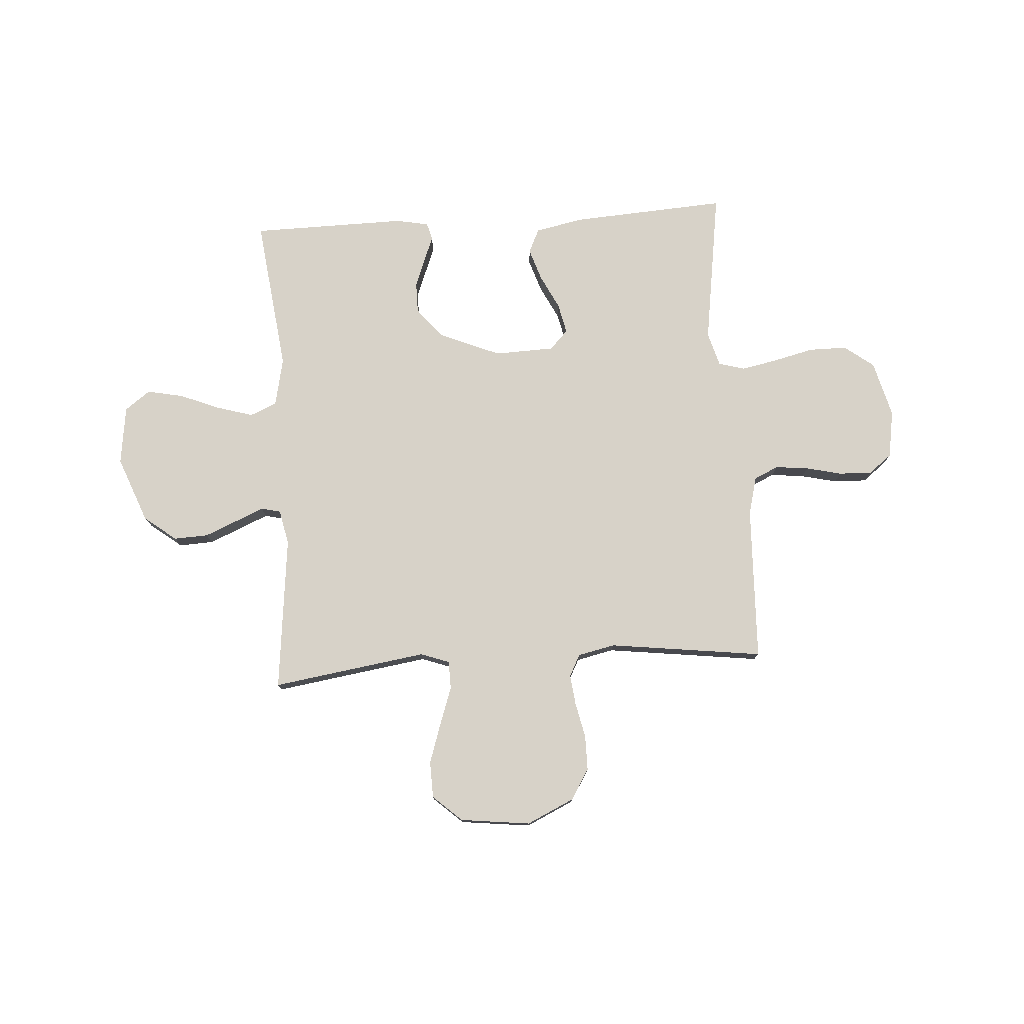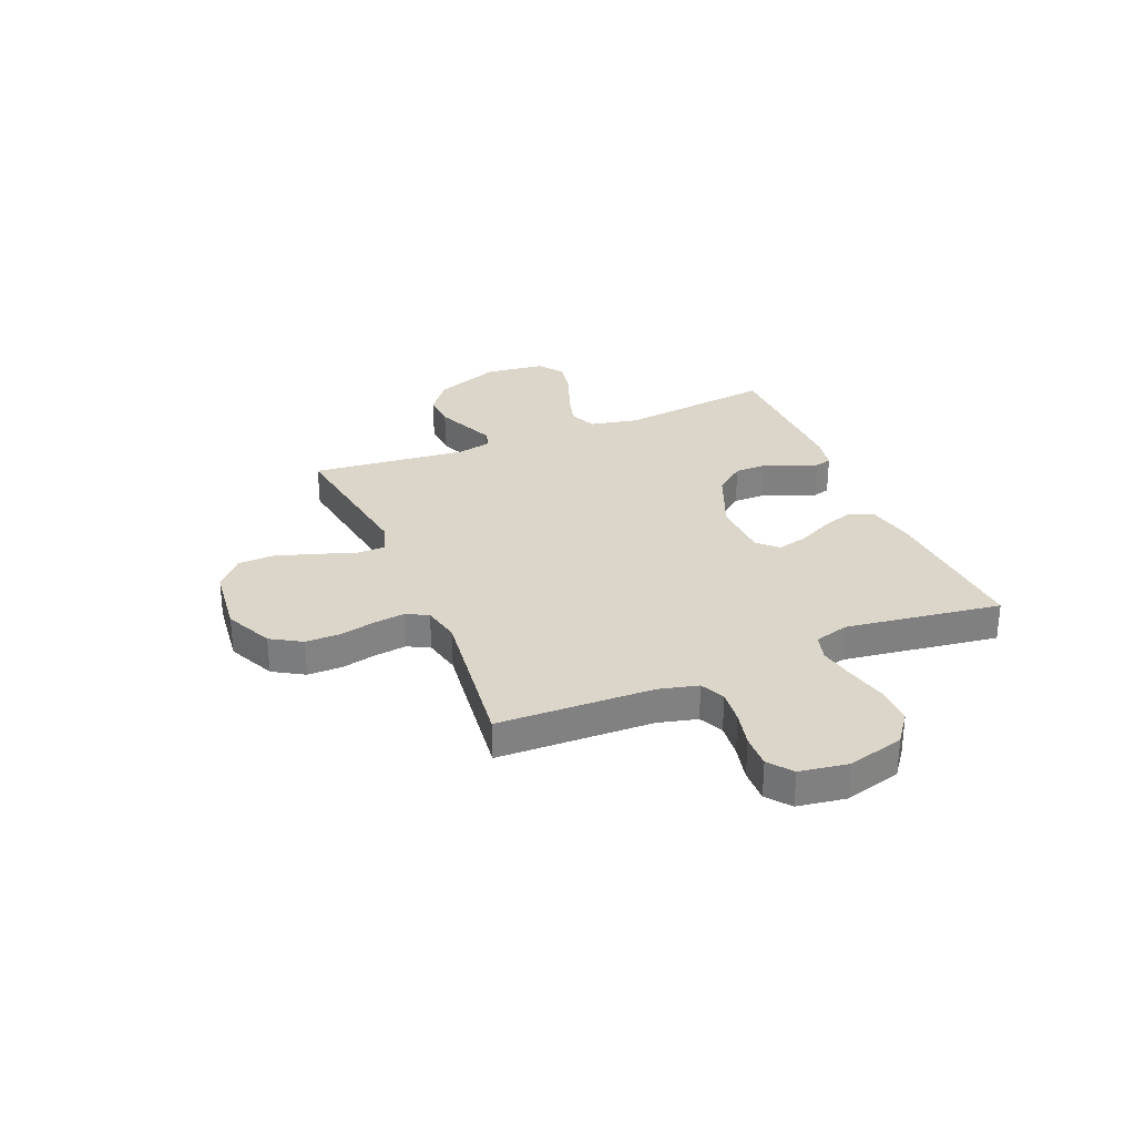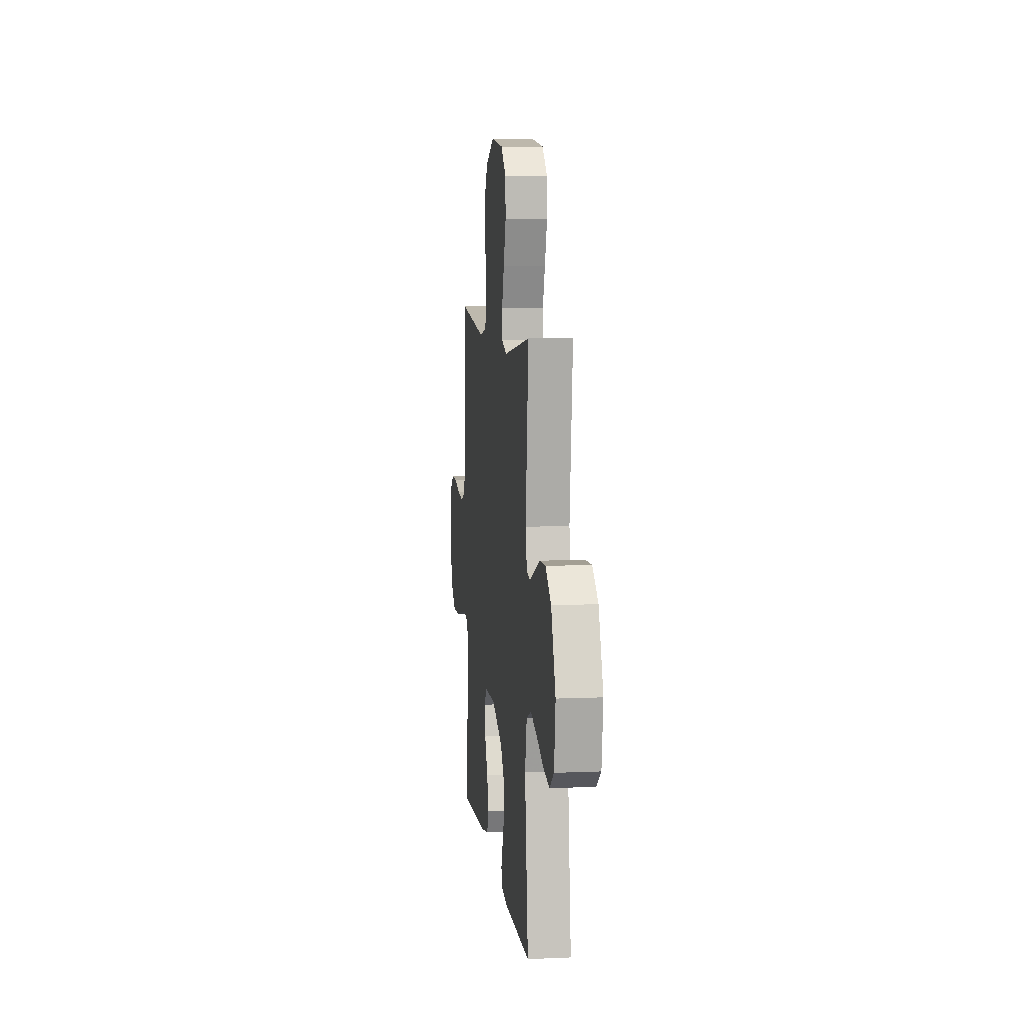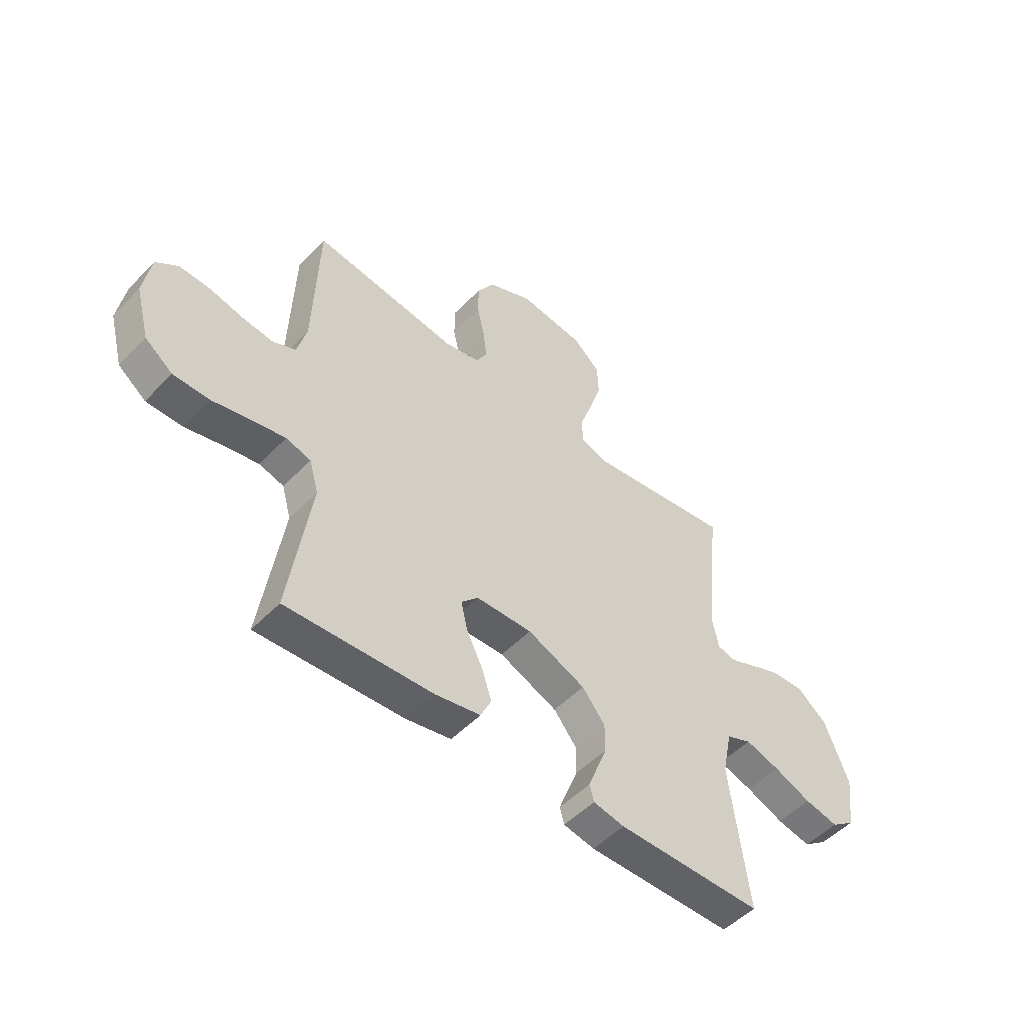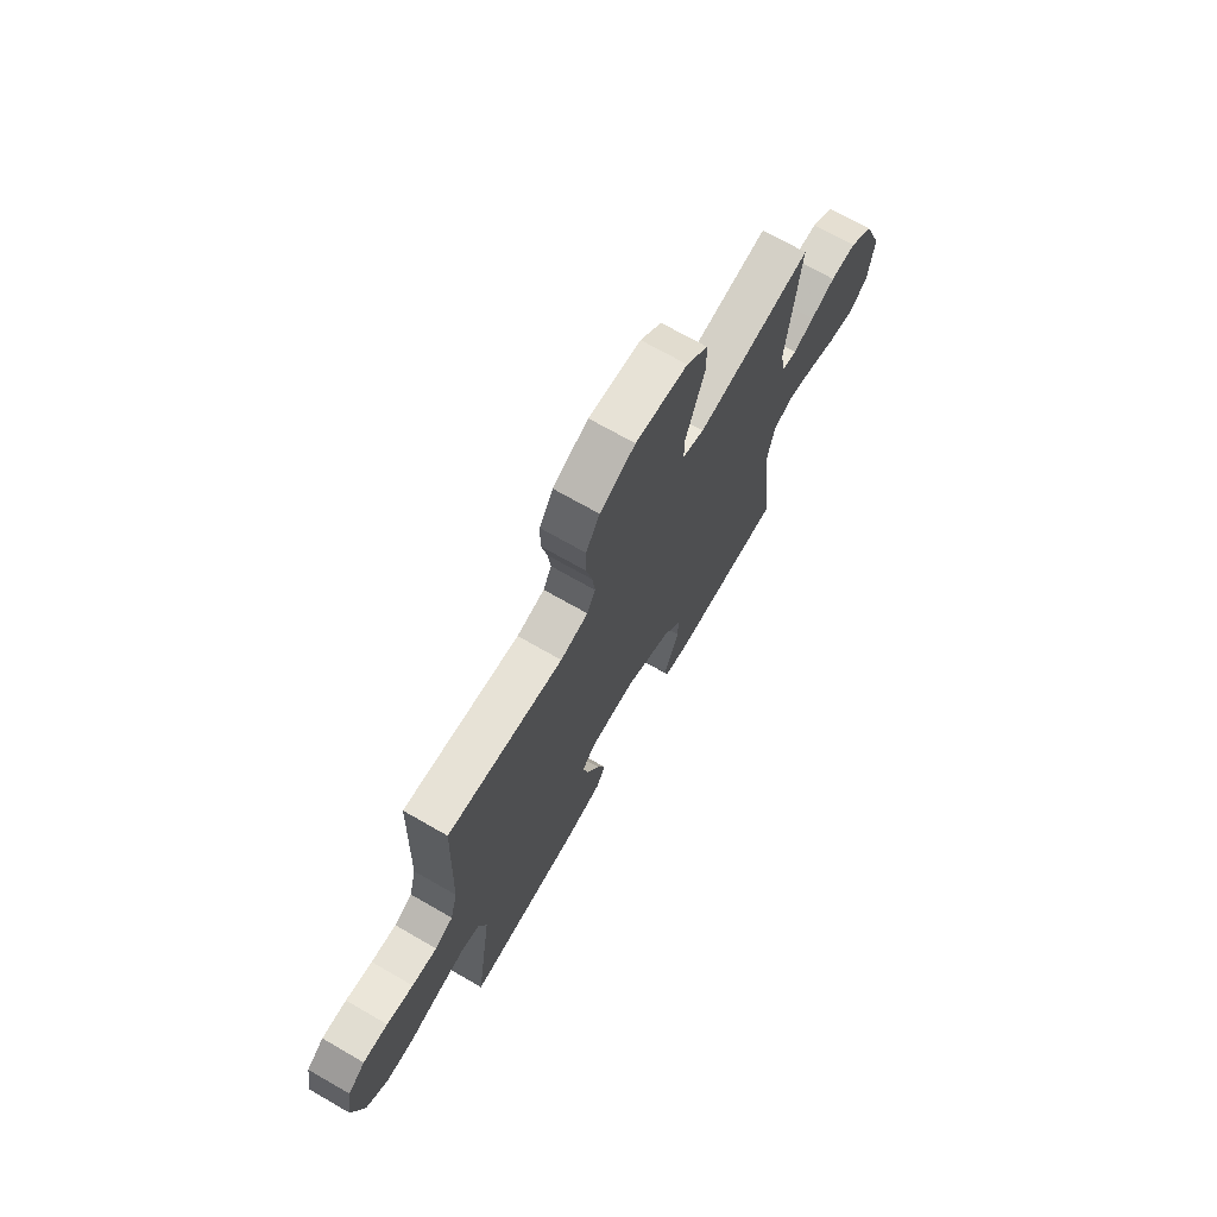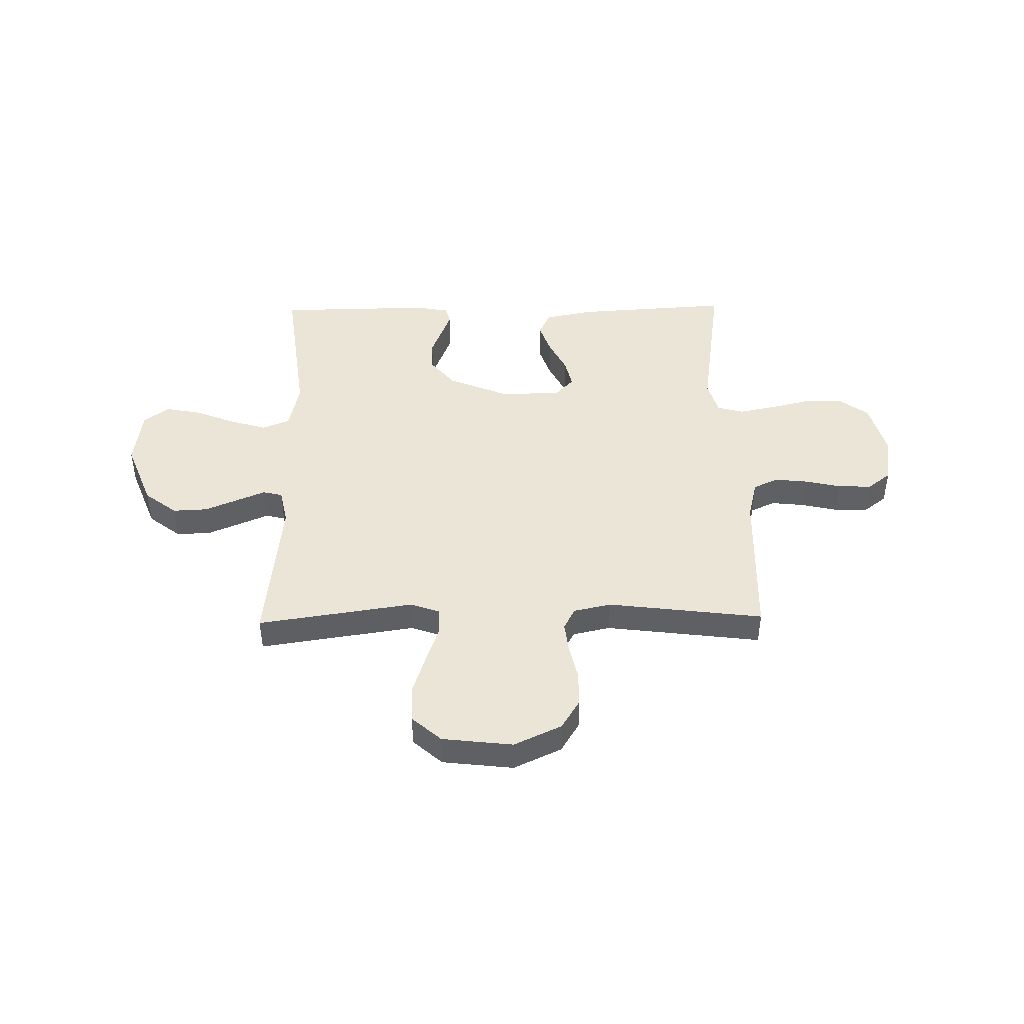
<metadata>
{"format":"obj","ext":"obj","renderer":"f3d","projection":"perspective","resolution":1024,"background":"white","views":[{"elev":77.4,"azim":-3.7,"up":"+Y"},{"elev":30.0,"azim":67.3,"up":"+Y"},{"elev":8.0,"azim":-96.8,"up":"+Z"},{"elev":-51.2,"azim":137.9,"up":"+Z"},{"elev":70.5,"azim":119.9,"up":"+Z"},{"elev":44.3,"azim":-1.0,"up":"+Y"}]}
</metadata>
<code>
v 0.5 0.07 -0.5
v 0.2 0.07 -0.481
v 0.106 0.07 -0.462
v 0.084 0.07 -0.415
v 0.105 0.07 -0.352
v 0.138 0.07 -0.286
v 0.151 0.07 -0.228
v 0.116 0.07 -0.191
v 0 0.07 -0.187
v -0.12 0.07 -0.237
v -0.167 0.07 -0.295
v -0.167 0.07 -0.355
v -0.145 0.07 -0.412
v -0.127 0.07 -0.459
v -0.136 0.07 -0.492
v -0.2 0.07 -0.504
v -0.5 0.07 -0.5
v -0.463 0.07 -0.2
v -0.483 0.07 -0.106
v -0.535 0.07 -0.084
v -0.606 0.07 -0.105
v -0.683 0.07 -0.136
v -0.753 0.07 -0.15
v -0.802 0.07 -0.114
v -0.817 0.07 0
v -0.767 0.07 0.128
v -0.705 0.07 0.176
v -0.638 0.07 0.173
v -0.574 0.07 0.146
v -0.52 0.07 0.123
v -0.482 0.07 0.132
v -0.468 0.07 0.2
v -0.5 0.07 0.5
v -0.2 0.07 0.455
v -0.144 0.07 0.475
v -0.143 0.07 0.529
v -0.168 0.07 0.601
v -0.194 0.07 0.68
v -0.192 0.07 0.751
v -0.136 0.07 0.801
v 0 0.07 0.817
v 0.092 0.07 0.774
v 0.128 0.07 0.715
v 0.128 0.07 0.647
v 0.113 0.07 0.579
v 0.106 0.07 0.52
v 0.128 0.07 0.478
v 0.2 0.07 0.462
v 0.5 0.07 0.5
v 0.51 0.07 0.2
v 0.529 0.07 0.125
v 0.576 0.07 0.103
v 0.641 0.07 0.11
v 0.71 0.07 0.126
v 0.774 0.07 0.128
v 0.819 0.07 0.093
v 0.834 0.07 0
v 0.805 0.07 -0.109
v 0.748 0.07 -0.152
v 0.674 0.07 -0.152
v 0.596 0.07 -0.133
v 0.526 0.07 -0.119
v 0.475 0.07 -0.133
v 0.456 0.07 -0.2
v 0.5 0 -0.5
v 0.2 0 -0.481
v 0.106 0 -0.462
v 0.084 0 -0.415
v 0.105 0 -0.352
v 0.138 0 -0.286
v 0.151 0 -0.228
v 0.116 0 -0.191
v 0 0 -0.187
v -0.12 0 -0.237
v -0.167 0 -0.295
v -0.167 0 -0.355
v -0.145 0 -0.412
v -0.127 0 -0.459
v -0.136 0 -0.492
v -0.2 0 -0.504
v -0.5 0 -0.5
v -0.463 0 -0.2
v -0.483 0 -0.106
v -0.535 0 -0.084
v -0.606 0 -0.105
v -0.683 0 -0.136
v -0.753 0 -0.15
v -0.802 0 -0.114
v -0.817 0 0
v -0.767 0 0.128
v -0.705 0 0.176
v -0.638 0 0.173
v -0.574 0 0.146
v -0.52 0 0.123
v -0.482 0 0.132
v -0.468 0 0.2
v -0.5 0 0.5
v -0.2 0 0.455
v -0.144 0 0.475
v -0.143 0 0.529
v -0.168 0 0.601
v -0.194 0 0.68
v -0.192 0 0.751
v -0.136 0 0.801
v 0 0 0.817
v 0.092 0 0.774
v 0.128 0 0.715
v 0.128 0 0.647
v 0.113 0 0.579
v 0.106 0 0.52
v 0.128 0 0.478
v 0.2 0 0.462
v 0.5 0 0.5
v 0.51 0 0.2
v 0.529 0 0.125
v 0.576 0 0.103
v 0.641 0 0.11
v 0.71 0 0.126
v 0.774 0 0.128
v 0.819 0 0.093
v 0.834 0 0
v 0.805 0 -0.109
v 0.748 0 -0.152
v 0.674 0 -0.152
v 0.596 0 -0.133
v 0.526 0 -0.119
v 0.475 0 -0.133
v 0.456 0 -0.2
f 58 59 60 61
f 58 61 62
f 57 58 62
f 56 57 62 63
f 53 54 55 56
f 52 53 56 63
f 48 49 50
f 47 48 50 51
f 42 43 44 45
f 42 45 46
f 41 42 46
f 40 41 46
f 39 40 46 47
f 36 37 38 39
f 32 33 34
f 31 32 34 35
f 27 28 29 30
f 25 26 27 30
f 25 30 31
f 24 25 31
f 21 22 23 24
f 20 21 24 31
f 19 20 31 35
f 15 16 17 18
f 12 13 14 15
f 12 15 18 19
f 3 4 5 6
f 3 6 7
f 64 1 2 3
f 63 64 3 7
f 51 52 63 7
f 36 39 47 51
f 35 36 51 7
f 11 12 19
f 10 11 19 35
f 9 10 35
f 8 9 35
f 7 8 35
f 125 124 123 122
f 126 125 122
f 126 122 121
f 127 126 121 120
f 120 119 118 117
f 127 120 117 116
f 114 113 112
f 115 114 112 111
f 109 108 107 106
f 110 109 106
f 110 106 105
f 110 105 104
f 111 110 104 103
f 103 102 101 100
f 98 97 96
f 99 98 96 95
f 94 93 92 91
f 94 91 90 89
f 95 94 89
f 95 89 88
f 88 87 86 85
f 95 88 85 84
f 99 95 84 83
f 82 81 80 79
f 79 78 77 76
f 83 82 79 76
f 70 69 68 67
f 71 70 67
f 67 66 65 128
f 71 67 128 127
f 71 127 116 115
f 115 111 103 100
f 71 115 100 99
f 83 76 75
f 99 83 75 74
f 99 74 73
f 99 73 72
f 99 72 71
f 1 65 66 2
f 2 66 67 3
f 3 67 68 4
f 4 68 69 5
f 5 69 70 6
f 6 70 71 7
f 7 71 72 8
f 8 72 73 9
f 9 73 74 10
f 10 74 75 11
f 11 75 76 12
f 12 76 77 13
f 13 77 78 14
f 14 78 79 15
f 15 79 80 16
f 16 80 81 17
f 17 81 82 18
f 18 82 83 19
f 19 83 84 20
f 20 84 85 21
f 21 85 86 22
f 22 86 87 23
f 23 87 88 24
f 24 88 89 25
f 25 89 90 26
f 26 90 91 27
f 27 91 92 28
f 28 92 93 29
f 29 93 94 30
f 30 94 95 31
f 31 95 96 32
f 32 96 97 33
f 33 97 98 34
f 34 98 99 35
f 35 99 100 36
f 36 100 101 37
f 37 101 102 38
f 38 102 103 39
f 39 103 104 40
f 40 104 105 41
f 41 105 106 42
f 42 106 107 43
f 43 107 108 44
f 44 108 109 45
f 45 109 110 46
f 46 110 111 47
f 47 111 112 48
f 48 112 113 49
f 49 113 114 50
f 50 114 115 51
f 51 115 116 52
f 52 116 117 53
f 53 117 118 54
f 54 118 119 55
f 55 119 120 56
f 56 120 121 57
f 57 121 122 58
f 58 122 123 59
f 59 123 124 60
f 60 124 125 61
f 61 125 126 62
f 62 126 127 63
f 63 127 128 64
f 64 128 65 1

</code>
